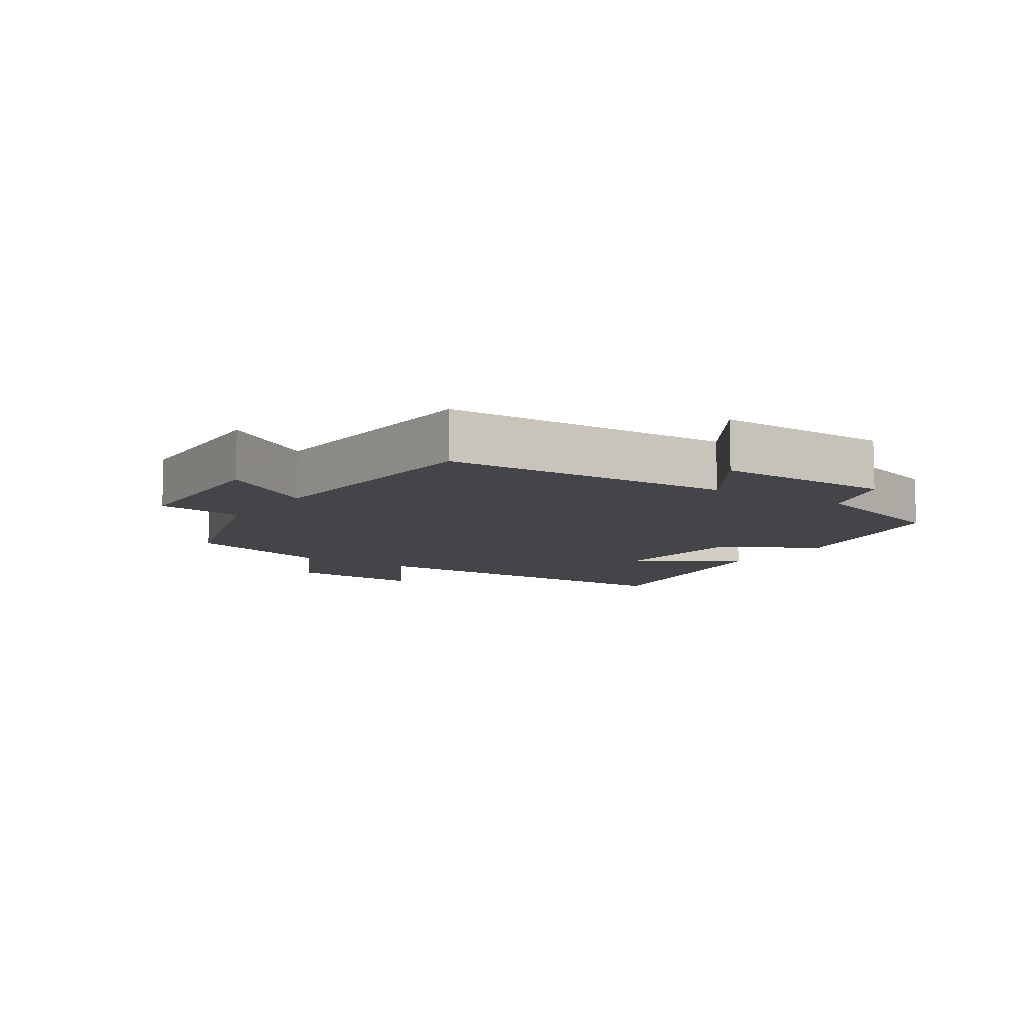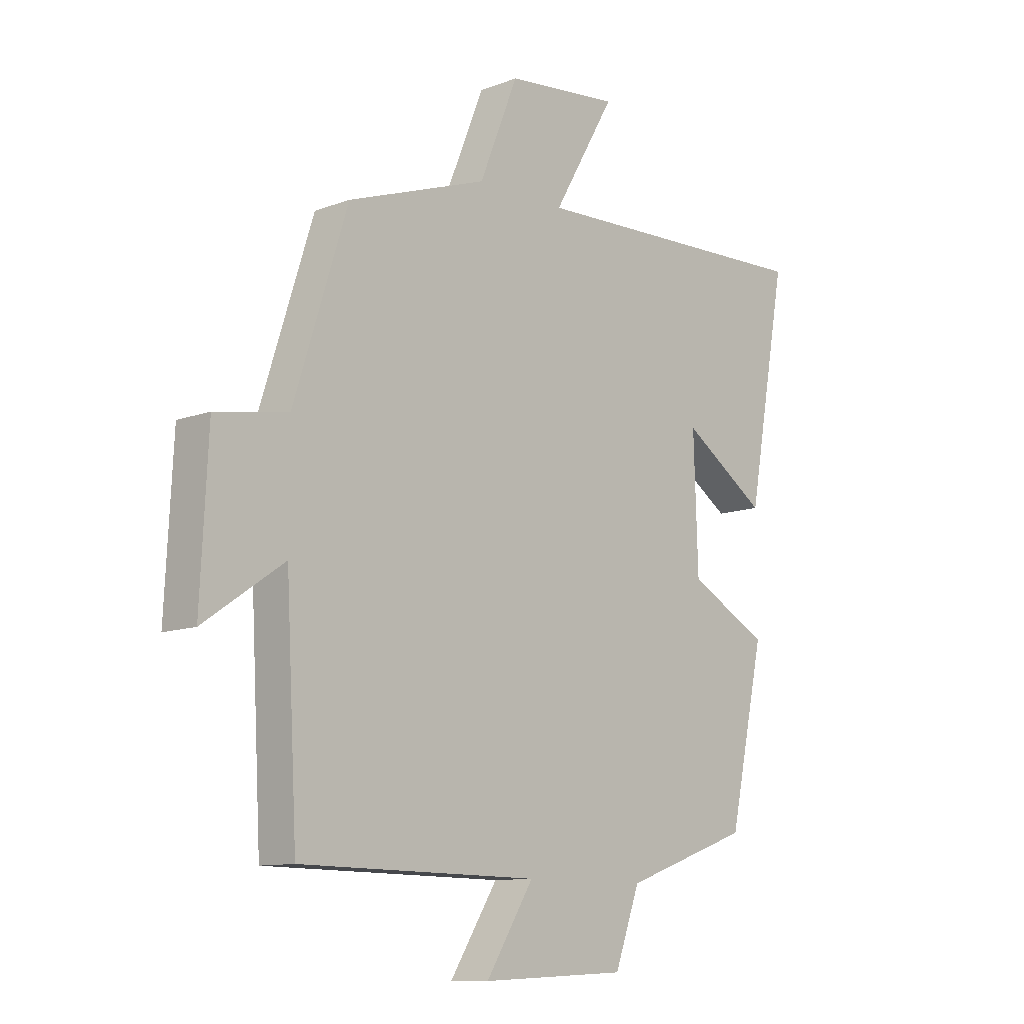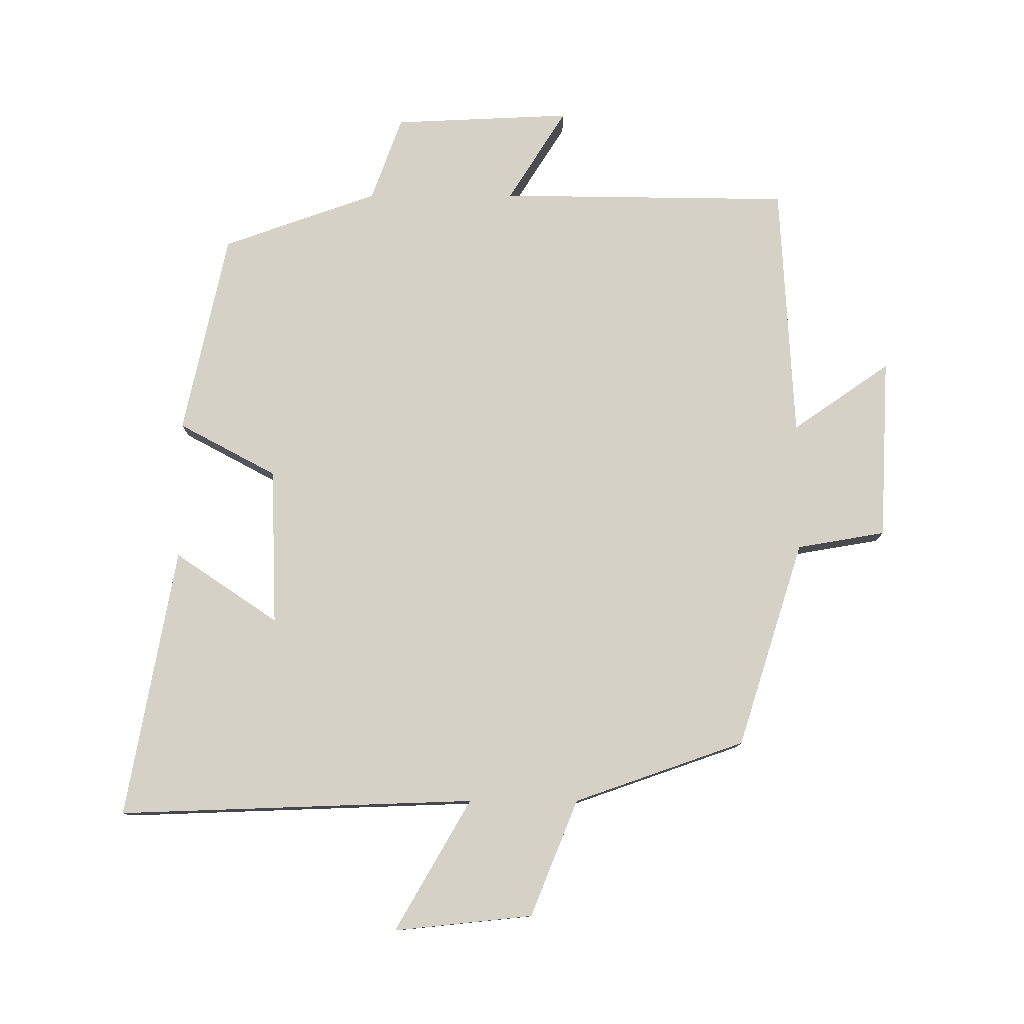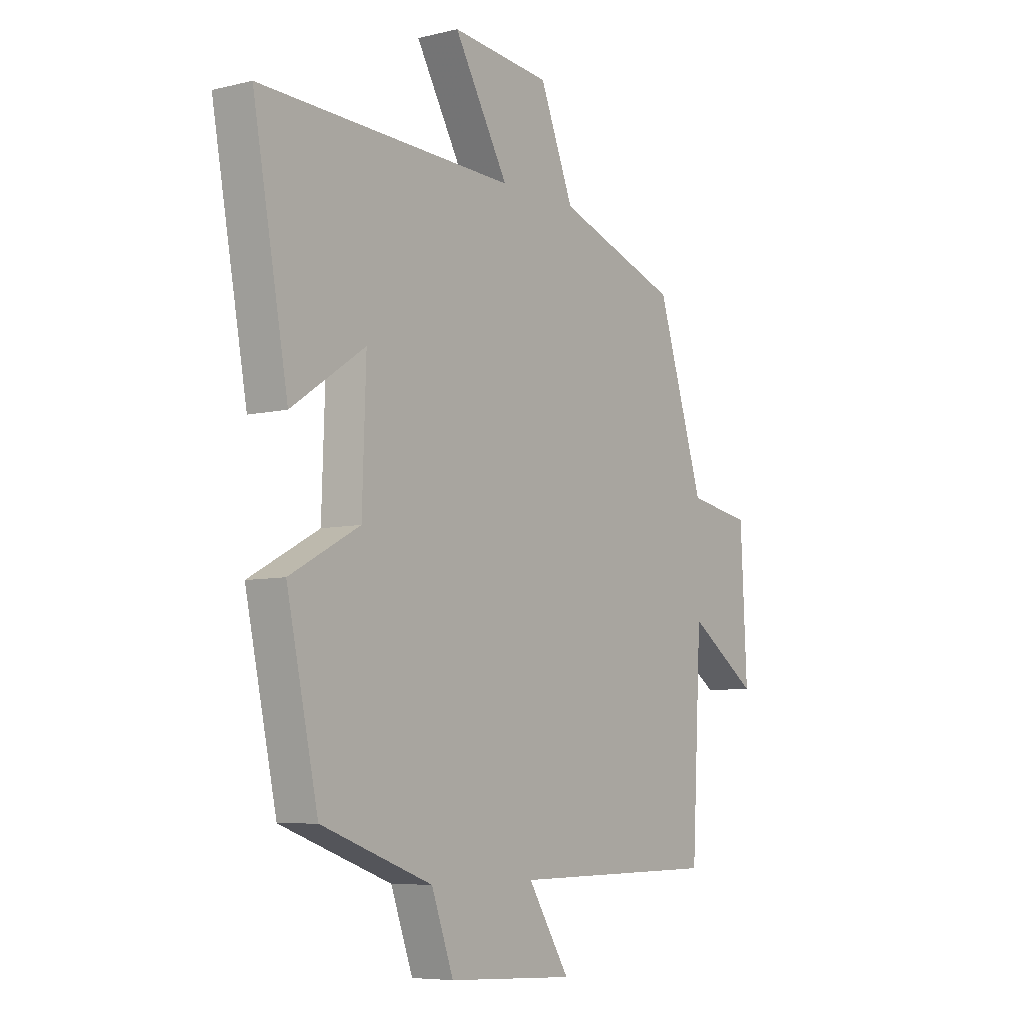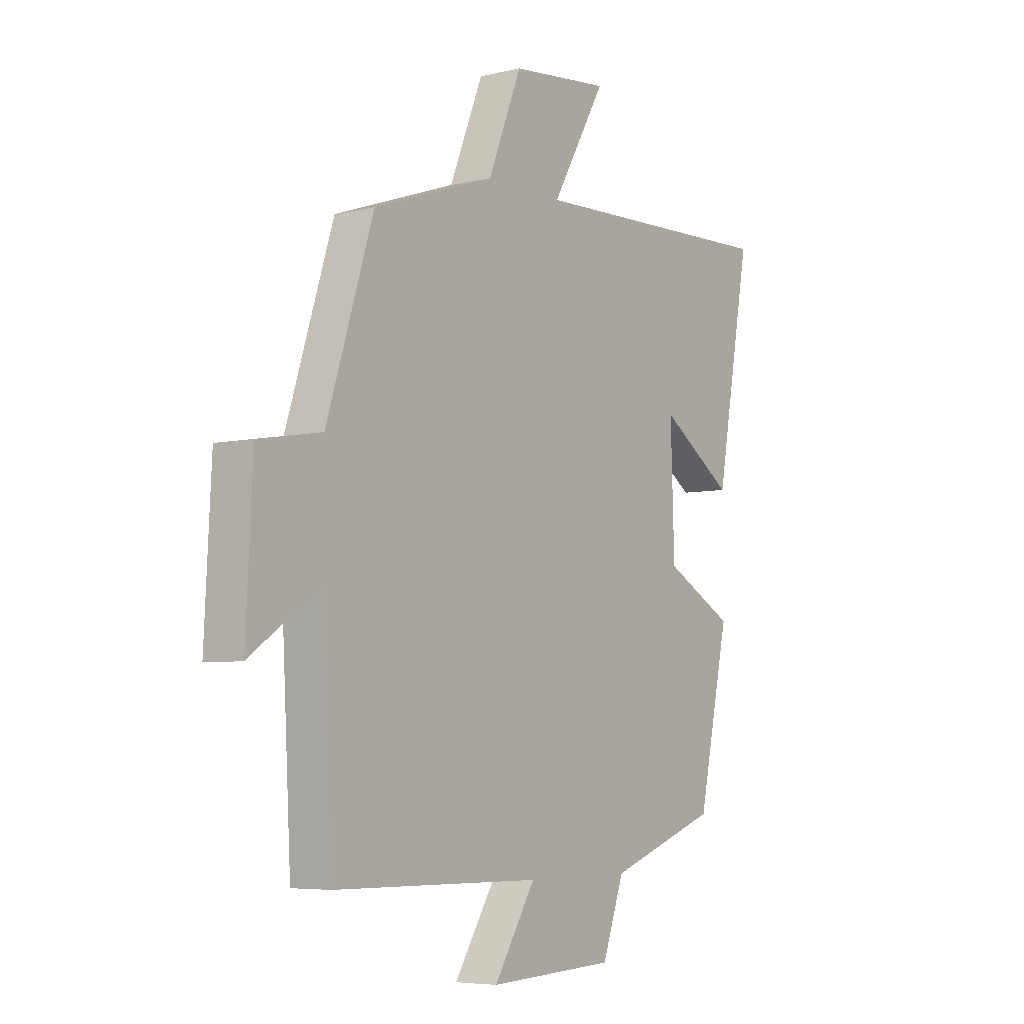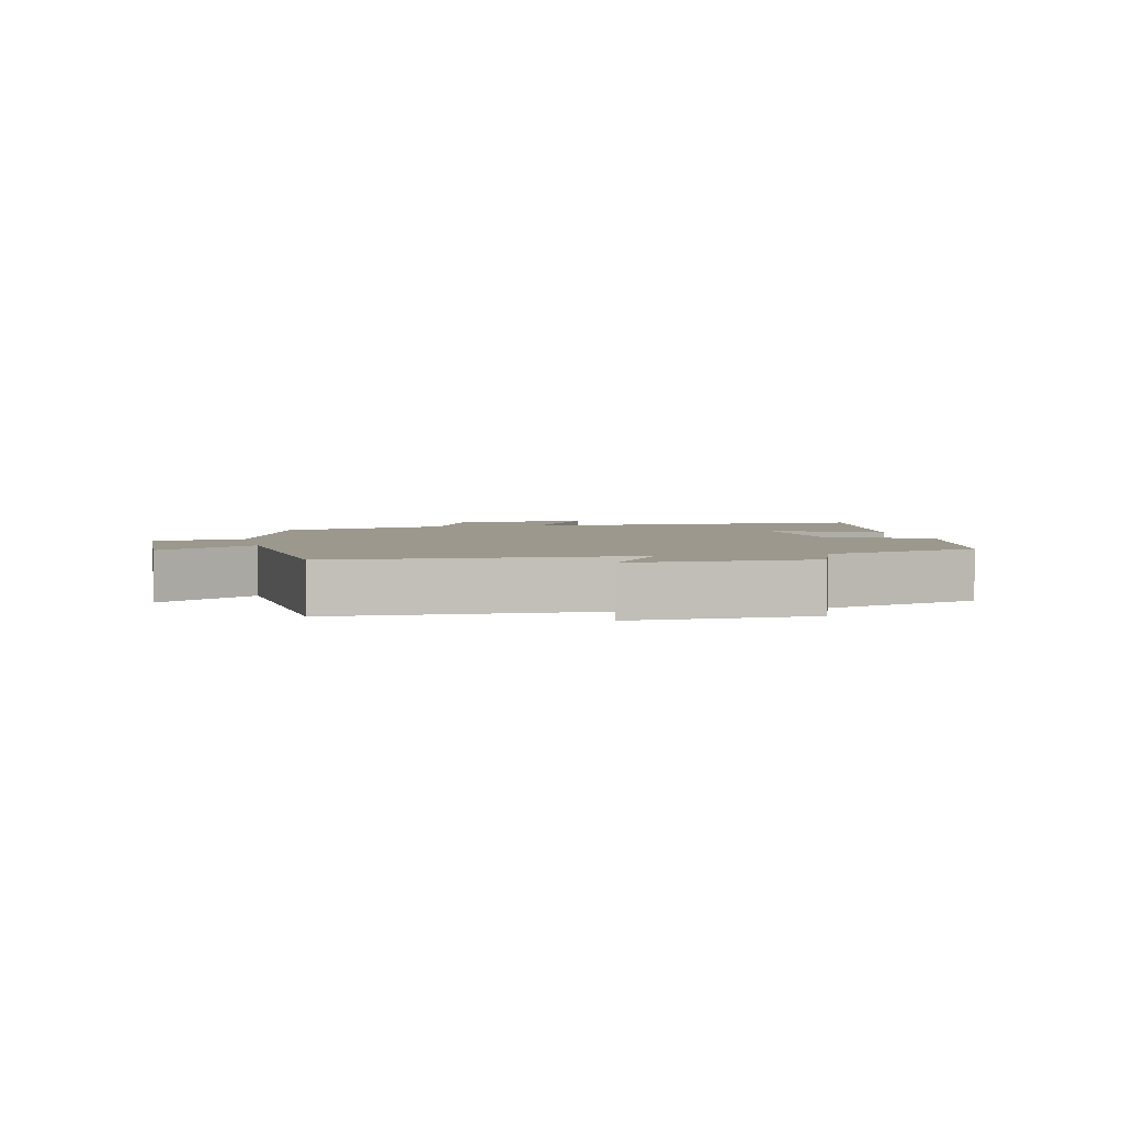
<metadata>
{"format":"obj","ext":"obj","renderer":"f3d","projection":"perspective","resolution":1024,"background":"white","views":[{"elev":-8.6,"azim":146.8,"up":"+Y"},{"elev":-10.9,"azim":133.1,"up":"+Z"},{"elev":78.9,"azim":-0.0,"up":"+Y"},{"elev":-6.7,"azim":-54.3,"up":"+Z"},{"elev":-5.7,"azim":125.9,"up":"+Z"},{"elev":3.1,"azim":167.2,"up":"+Y"}]}
</metadata>
<code>
v 0.479 0.07 -0.494
v 0.034 0.07 -0.5
v 0.123 0.07 -0.641
v -0.149 0.07 -0.629
v -0.196 0.07 -0.5
v -0.433 0.07 -0.416
v -0.5 0.07 -0.107
v -0.351 0.07 -0.027
v -0.343 0.07 0.213
v -0.5 0.07 0.107
v -0.575 0.07 0.519
v -0.029 0.07 0.5
v -0.145 0.07 0.7
v 0.067 0.07 0.678
v 0.139 0.07 0.5
v 0.4 0.07 0.409
v 0.5 0.07 0.094
v 0.635 0.07 0.071
v 0.649 0.07 -0.207
v 0.5 0.07 -0.104
v 0.479 0 -0.494
v 0.034 0 -0.5
v 0.123 0 -0.641
v -0.149 0 -0.629
v -0.196 0 -0.5
v -0.433 0 -0.416
v -0.5 0 -0.107
v -0.351 0 -0.027
v -0.343 0 0.213
v -0.5 0 0.107
v -0.575 0 0.519
v -0.029 0 0.5
v -0.145 0 0.7
v 0.067 0 0.678
v 0.139 0 0.5
v 0.4 0 0.409
v 0.5 0 0.094
v 0.635 0 0.071
v 0.649 0 -0.207
v 0.5 0 -0.104
f 17 18 19 20
f 20 1 2
f 17 20 2
f 16 17 2
f 15 16 2
f 12 13 14 15
f 12 15 2
f 9 10 11 12
f 8 9 12 2
f 7 8 2
f 6 7 2
f 5 6 2
f 2 3 4 5
f 40 39 38 37
f 22 21 40
f 22 40 37
f 22 37 36
f 22 36 35
f 35 34 33 32
f 22 35 32
f 32 31 30 29
f 22 32 29 28
f 22 28 27
f 22 27 26
f 22 26 25
f 25 24 23 22
f 1 21 22 2
f 2 22 23 3
f 3 23 24 4
f 4 24 25 5
f 5 25 26 6
f 6 26 27 7
f 7 27 28 8
f 8 28 29 9
f 9 29 30 10
f 10 30 31 11
f 11 31 32 12
f 12 32 33 13
f 13 33 34 14
f 14 34 35 15
f 15 35 36 16
f 16 36 37 17
f 17 37 38 18
f 18 38 39 19
f 19 39 40 20
f 20 40 21 1

</code>
